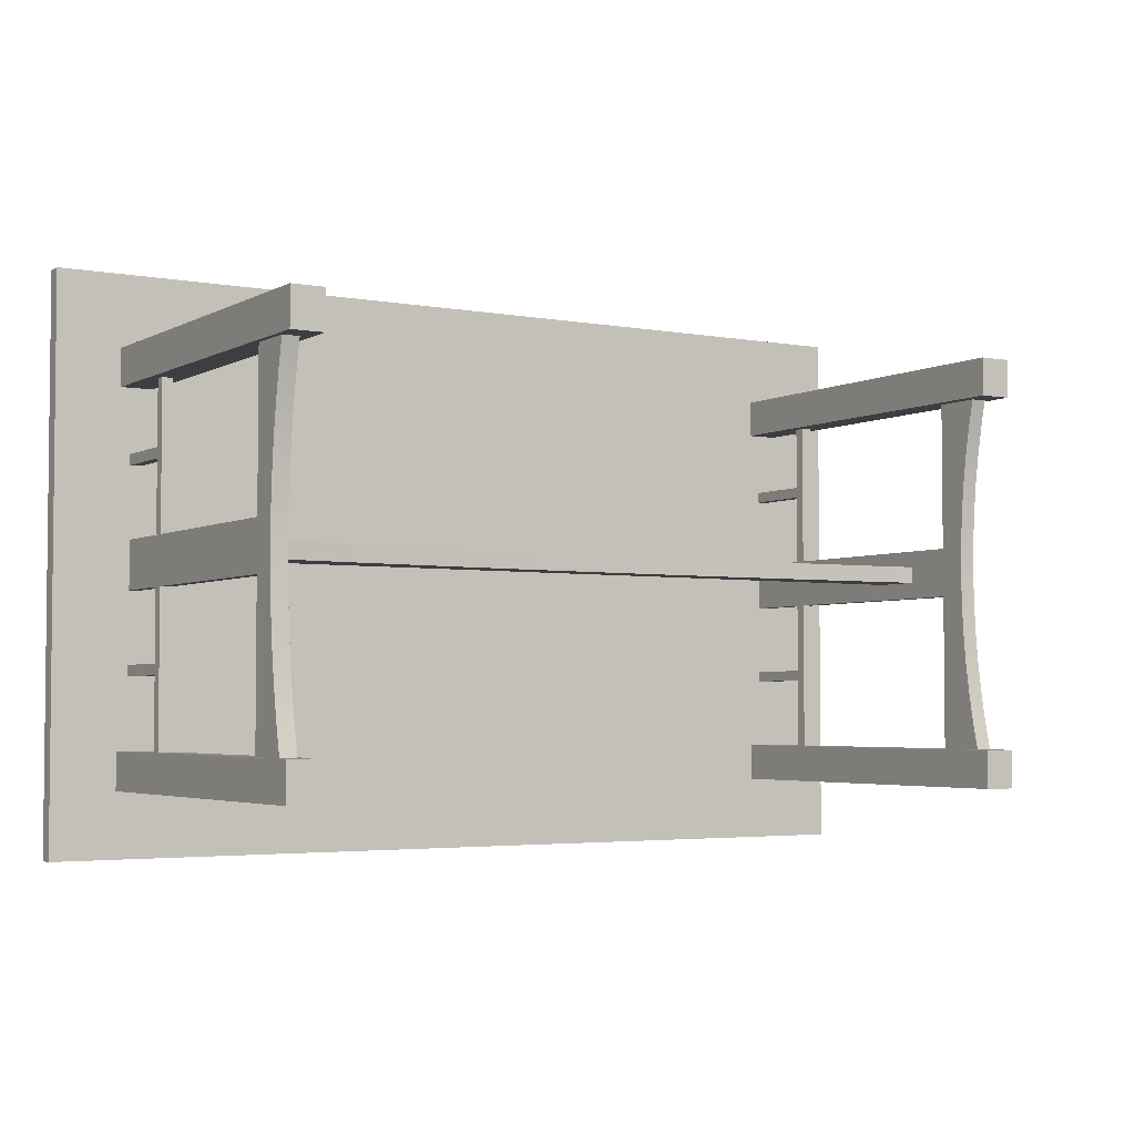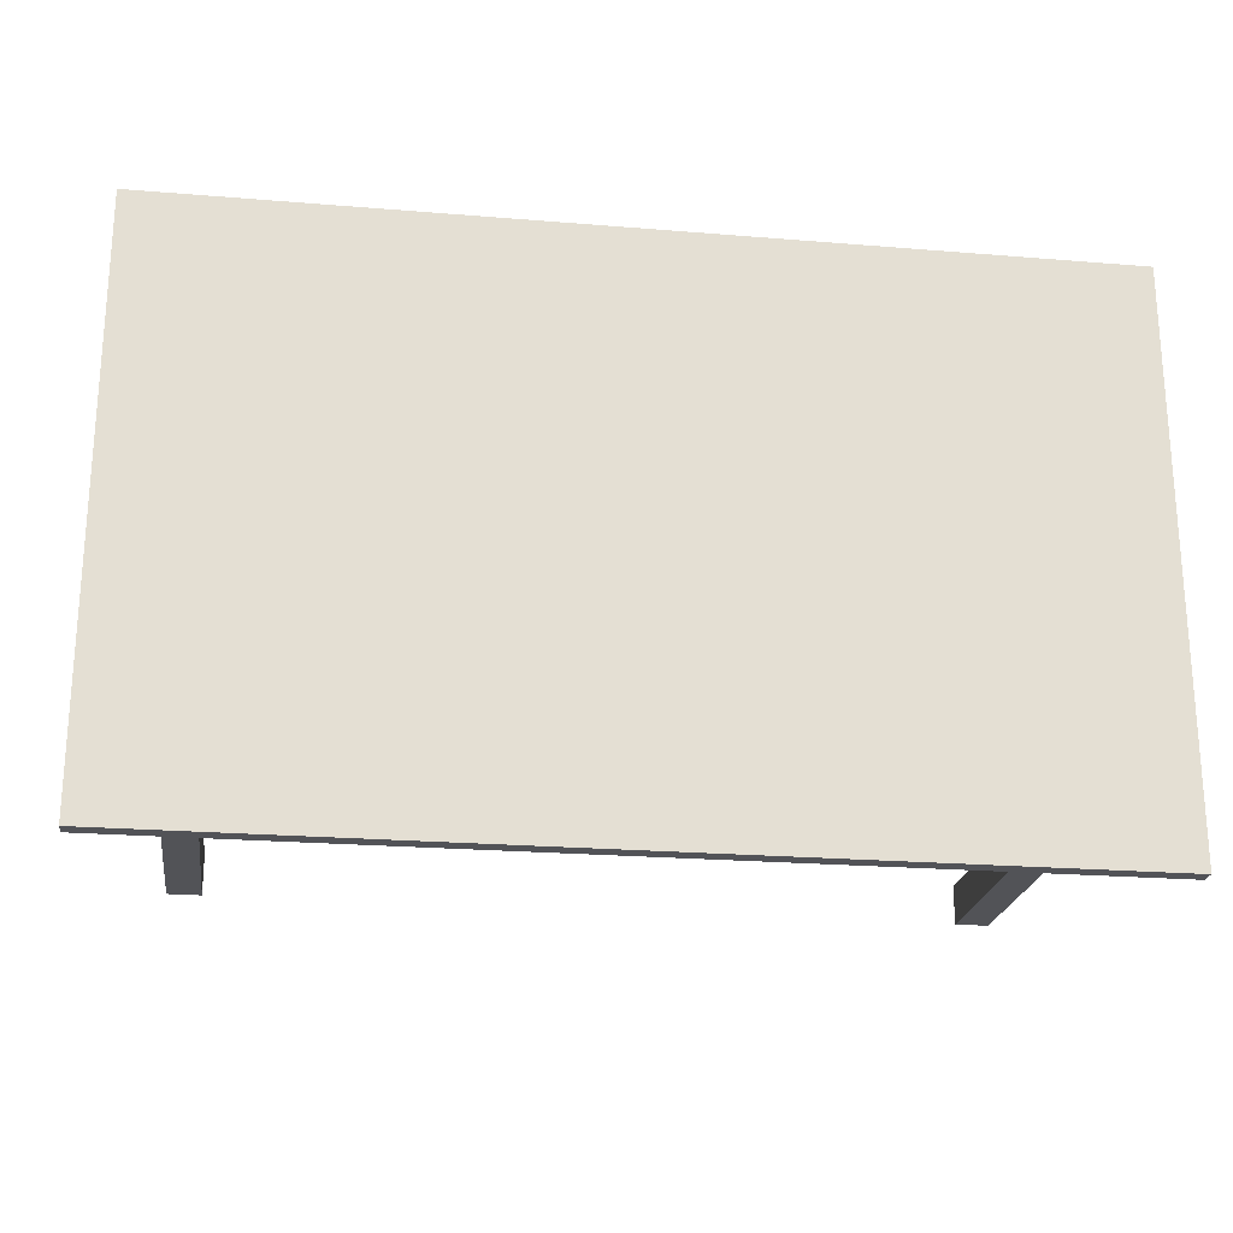
<metadata>
{"format":"obj","ext":"obj","renderer":"f3d","projection":"perspective","resolution":1024,"background":"white","views":[{"elev":-3.6,"azim":-31.5,"up":"+Z"},{"elev":-22.5,"azim":171.9,"up":"+Z"}]}
</metadata>
<code>
v 0.3962 0.1684 -0.2454
v -0.3992 0.1684 0.2462
v -0.3992 0.1684 -0.2454
v 0.3962 0.1684 0.2462
v -0.3992 0.1826 -0.2454
v 0.3962 0.1826 0.2462
v -0.3992 0.1826 0.2462
v 0.3962 0.1826 -0.2454
v 0.3301 0.1684 0.02164
v 0.3206 0.1684 -0.02091
v 0.3206 0.1684 0.02164
v 0.3301 0.1684 -0.02091
v 0.3206 -0.1067 0.02164
v 0.3301 -0.1067 -0.02091
v 0.3206 -0.1067 -0.02091
v 0.3301 -0.1067 0.02164
v -0.3235 0.1684 0.02164
v -0.333 0.1684 -0.02091
v -0.333 0.1684 0.02164
v -0.3235 0.1684 -0.02091
v -0.333 -0.1067 0.02164
v -0.3235 -0.1067 -0.02091
v -0.333 -0.1067 -0.02091
v -0.3235 -0.1067 0.02164
v 0.3206 -0.06488 -0.006726
v 0.3206 -0.02234 0.007454
v 0.3206 -0.06488 0.007454
v 0.3206 -0.02234 -0.006726
v 0.267 -0.06055 0.007454
v 0.267 -0.06055 -0.006726
v -0.3235 -0.02234 -0.006726
v 0.2134 -0.057 0.007454
v 0.2134 -0.057 -0.006726
v -0.3235 -0.02234 0.007454
v -0.001455 -0.0507 -0.006726
v 0.1597 -0.05424 0.007454
v 0.1597 -0.05424 -0.006726
v -0.3235 -0.06488 0.007454
v -0.001455 -0.0507 0.007454
v 0.05229 -0.05109 -0.006726
v -0.0552 -0.05109 -0.006726
v 0.106 -0.05227 0.007454
v 0.106 -0.05227 -0.006726
v -0.3235 -0.06488 -0.006726
v -0.27 -0.06055 0.007454
v -0.0552 -0.05109 0.007454
v 0.05229 -0.05109 0.007454
v -0.1089 -0.05227 -0.006726
v -0.27 -0.06055 -0.006726
v -0.2163 -0.057 0.007454
v -0.1089 -0.05227 0.007454
v -0.1626 -0.05424 -0.006726
v -0.2163 -0.057 -0.006726
v -0.1626 -0.05424 0.007454
v 0.3301 0.1057 -0.02091
v 0.3206 0.09623 -0.02091
v 0.3301 0.09623 -0.02091
v 0.3206 0.1057 -0.02091
v 0.3301 0.09623 -0.1556
v 0.3206 0.1057 -0.1556
v 0.3206 0.09623 -0.1556
v 0.3301 0.1057 -0.1556
v -0.3243 0.1057 0.1564
v -0.3337 0.09623 0.1564
v -0.3243 0.09623 0.1564
v -0.3337 0.1057 0.1564
v -0.3243 0.09623 0.02164
v -0.3337 0.1057 0.02164
v -0.3337 0.09623 0.02164
v -0.3243 0.1057 0.02164
v -0.3243 0.1057 -0.02091
v -0.3337 0.09623 -0.02091
v -0.3243 0.09623 -0.02091
v -0.3337 0.1057 -0.02091
v -0.3243 0.09623 -0.1556
v -0.3337 0.1057 -0.1556
v -0.3337 0.09623 -0.1556
v -0.3243 0.1057 -0.1556
v 0.3301 0.1057 0.1564
v 0.3206 0.09623 0.1564
v 0.3301 0.09623 0.1564
v 0.3206 0.1057 0.1564
v 0.3301 0.09623 0.02164
v 0.3206 0.1057 0.02164
v 0.3206 0.09623 0.02164
v 0.3301 0.1057 0.02164
v 0.3301 0.1057 -0.09298
v 0.3206 0.1057 -0.08353
v 0.3206 0.1057 -0.09298
v 0.3301 0.1057 -0.08353
v 0.3206 0.1684 -0.09298
v 0.3301 0.1684 -0.08353
v 0.3206 0.1684 -0.08353
v 0.3301 0.1684 -0.09298
v 0.3301 0.1057 0.08427
v 0.3206 0.1057 0.09372
v 0.3206 0.1057 0.08427
v 0.3301 0.1057 0.09372
v 0.3206 0.1684 0.08427
v 0.3301 0.1684 0.09372
v 0.3206 0.1684 0.09372
v 0.3301 0.1684 0.08427
v -0.3243 0.1057 0.08427
v -0.3337 0.1057 0.09372
v -0.3337 0.1057 0.08427
v -0.3243 0.1057 0.09372
v -0.3337 0.1684 0.08427
v -0.3243 0.1684 0.09372
v -0.3337 0.1684 0.09372
v -0.3243 0.1684 0.08427
v -0.3243 0.1057 -0.09298
v -0.3337 0.1057 -0.08353
v -0.3337 0.1057 -0.09298
v -0.3243 0.1057 -0.08353
v -0.3337 0.1684 -0.09298
v -0.3243 0.1684 -0.08353
v -0.3337 0.1684 -0.08353
v -0.3243 0.1684 -0.09298
v 0.3348 -0.1067 -0.1556
v 0.3206 -0.1493 -0.1556
v 0.3206 -0.1067 -0.1556
v 0.3348 -0.1493 -0.1556
v 0.3206 -0.1435 -0.13
v 0.3206 -0.1067 0.1564
v 0.3348 -0.1435 -0.13
v 0.3206 -0.1388 -0.1042
v 0.3348 -0.1067 0.1564
v 0.3206 -0.1303 0.000368
v 0.3348 -0.1388 -0.1042
v 0.3206 -0.1351 -0.07819
v 0.3348 -0.1493 0.1564
v 0.3348 -0.1303 0.000368
v 0.3206 -0.1309 -0.02588
v 0.3206 -0.1309 0.02661
v 0.3348 -0.1351 -0.07819
v 0.3206 -0.1325 -0.05208
v 0.3206 -0.1493 0.1564
v 0.3348 -0.1435 0.1307
v 0.3348 -0.1309 0.02661
v 0.3348 -0.1309 -0.02588
v 0.3206 -0.1325 0.05281
v 0.3348 -0.1325 -0.05208
v 0.3206 -0.1435 0.1307
v 0.3348 -0.1388 0.1049
v 0.3348 -0.1325 0.05281
v 0.3206 -0.1351 0.07893
v 0.3206 -0.1388 0.1049
v 0.3348 -0.1351 0.07893
v -0.3377 -0.1067 0.1564
v -0.3377 -0.1435 0.1307
v -0.3377 -0.1493 0.1564
v -0.3377 -0.1388 0.1049
v -0.3235 -0.1493 0.1564
v -0.3377 -0.1351 0.07893
v -0.3235 -0.1435 0.1307
v -0.3235 -0.1067 0.1564
v -0.3377 -0.1325 0.05281
v -0.3235 -0.1388 0.1049
v -0.3235 -0.1067 -0.1556
v -0.3377 -0.1309 0.02661
v -0.3235 -0.1351 0.07893
v -0.3377 -0.1067 -0.1556
v -0.3235 -0.1303 0.000368
v -0.3377 -0.1303 0.000368
v -0.3235 -0.1325 0.05281
v -0.3377 -0.1493 -0.1556
v -0.3235 -0.1309 0.02661
v -0.3235 -0.1309 -0.02588
v -0.3235 -0.1493 -0.1556
v -0.3377 -0.1435 -0.13
v -0.3377 -0.1309 -0.02588
v -0.3235 -0.1325 -0.05208
v -0.3235 -0.1435 -0.13
v -0.3377 -0.1388 -0.1042
v -0.3377 -0.1325 -0.05208
v -0.3235 -0.1351 -0.07819
v -0.3235 -0.1388 -0.1042
v -0.3377 -0.1351 -0.07819
v -0.3141 0.1684 -0.1556
v -0.3424 0.1684 -0.1887
v -0.3424 0.1684 -0.1556
v -0.3141 0.1684 -0.1887
v -0.3424 -0.1719 -0.1556
v -0.3141 -0.1719 -0.1887
v -0.3424 -0.1719 -0.1887
v -0.3141 -0.1719 -0.1556
v -0.3141 0.1684 0.1833
v -0.3424 0.1684 0.1502
v -0.3424 0.1684 0.1833
v -0.3141 0.1684 0.1502
v -0.3424 -0.1719 0.1833
v -0.3141 -0.1719 0.1502
v -0.3424 -0.1719 0.1502
v -0.3141 -0.1719 0.1833
v 0.3395 0.1684 0.1833
v 0.3112 0.1684 0.1502
v 0.3112 0.1684 0.1833
v 0.3395 0.1684 0.1502
v 0.3112 -0.1719 0.1833
v 0.3395 -0.1719 0.1502
v 0.3112 -0.1719 0.1502
v 0.3395 -0.1719 0.1833
v 0.3395 0.1684 -0.1556
v 0.3112 0.1684 -0.1887
v 0.3112 0.1684 -0.1556
v 0.3395 0.1684 -0.1887
v 0.3112 -0.1719 -0.1556
v 0.3395 -0.1719 -0.1887
v 0.3112 -0.1719 -0.1887
v 0.3395 -0.1719 -0.1556
v 0.3301 0.1057 0.02164
g mesh1_mesh1-geometry
f 1 2 3
f 2 1 4
f 3 2 1
f 4 1 2
f 2 5 3
f 3 5 2
f 5 1 3
f 3 1 5
f 1 6 4
f 4 6 1
f 6 2 4
f 4 2 6
f 5 2 7
f 7 2 5
f 1 5 8
f 8 5 1
f 6 1 8
f 8 1 6
f 2 6 7
f 7 6 2
f 6 5 7
f 7 5 6
f 5 6 8
f 8 6 5
g mesh2_mesh2-geometry
l 1 3
l 4 1
l 1 8
l 3 2
l 3 5
l 2 4
l 4 6
l 2 7
g mesh3_mesh3-geometry
f 9 10 11
f 10 9 12
f 11 10 9
f 12 9 10
f 10 13 11
f 11 13 10
f 13 9 11
f 11 9 13
f 9 14 12
f 12 14 9
f 14 10 12
f 12 10 14
f 13 10 15
f 15 10 13
f 9 13 16
f 16 13 9
f 14 9 16
f 16 9 14
f 10 14 15
f 15 14 10
f 14 13 15
f 15 13 14
f 13 14 16
f 16 14 13
g mesh4_mesh4-geometry
l 11 10
l 9 11
l 13 11
l 10 12
l 15 10
l 12 9
l 16 9
l 16 13
l 13 15
l 14 12
l 15 14
l 14 16
g mesh3_mesh3-geometry
f 17 18 19
f 18 17 20
f 19 18 17
f 20 17 18
f 18 21 19
f 19 21 18
f 21 17 19
f 19 17 21
f 17 22 20
f 20 22 17
f 22 18 20
f 20 18 22
f 21 18 23
f 23 18 21
f 17 21 24
f 24 21 17
f 22 17 24
f 24 17 22
f 18 22 23
f 23 22 18
f 22 21 23
f 23 21 22
f 21 22 24
f 24 22 21
g mesh4_mesh4-geometry
l 19 18
l 17 19
l 21 19
l 18 20
l 23 18
l 20 17
l 24 17
l 24 21
l 21 23
l 22 20
l 23 22
l 22 24
g mesh5_mesh5-geometry
f 25 26 27
f 26 25 28
f 27 26 25
f 28 25 26
f 26 29 27
f 27 29 26
f 29 25 27
f 27 25 29
f 30 28 25
f 25 28 30
f 31 26 28
f 28 26 31
f 29 26 32
f 32 26 29
f 25 29 30
f 30 29 25
f 28 30 33
f 33 30 28
f 26 31 34
f 34 31 26
f 28 35 31
f 31 35 28
f 32 26 36
f 36 26 32
f 32 30 29
f 29 30 32
f 30 32 33
f 33 32 30
f 28 33 37
f 37 33 28
f 31 38 34
f 34 38 31
f 34 39 26
f 26 39 34
f 28 40 35
f 35 40 28
f 41 31 35
f 35 31 41
f 36 26 42
f 42 26 36
f 36 33 32
f 32 33 36
f 33 36 37
f 37 36 33
f 28 37 43
f 43 37 28
f 38 31 44
f 44 31 38
f 45 34 38
f 38 34 45
f 34 46 39
f 39 46 34
f 47 26 39
f 39 26 47
f 28 43 40
f 40 43 28
f 40 39 35
f 35 39 40
f 48 31 41
f 41 31 48
f 35 46 41
f 41 46 35
f 42 26 47
f 47 26 42
f 42 37 36
f 36 37 42
f 37 42 43
f 43 42 37
f 31 49 44
f 44 49 31
f 49 38 44
f 44 38 49
f 34 45 50
f 50 45 34
f 38 49 45
f 45 49 38
f 34 51 46
f 46 51 34
f 46 35 39
f 39 35 46
f 39 40 47
f 47 40 39
f 43 47 40
f 40 47 43
f 52 31 48
f 48 31 52
f 41 51 48
f 48 51 41
f 51 41 46
f 46 41 51
f 47 43 42
f 42 43 47
f 49 31 53
f 53 31 49
f 45 53 50
f 50 53 45
f 34 50 54
f 54 50 34
f 53 45 49
f 49 45 53
f 34 54 51
f 51 54 34
f 53 31 52
f 52 31 53
f 48 54 52
f 52 54 48
f 54 48 51
f 51 48 54
f 52 50 53
f 53 50 52
f 50 52 54
f 54 52 50
g mesh6_mesh6-geometry
l 26 27
l 28 26
l 27 25
l 25 28
g mesh7_mesh7-geometry
l 34 38
l 31 34
l 38 44
l 44 31
g mesh8_mesh8-geometry
f 55 56 57
f 56 55 58
f 57 56 55
f 58 55 56
f 56 59 57
f 57 59 56
f 59 55 57
f 57 55 59
f 55 60 58
f 58 60 55
f 60 56 58
f 58 56 60
f 59 56 61
f 61 56 59
f 55 59 62
f 62 59 55
f 60 55 62
f 62 55 60
f 56 60 61
f 61 60 56
f 60 59 61
f 61 59 60
f 59 60 62
f 62 60 59
g mesh9_mesh9-geometry
l 55 57
l 58 55
l 55 62
l 57 56
l 57 59
l 56 58
l 58 60
l 62 59
l 60 62
l 56 61
l 59 61
l 61 60
g mesh8_mesh8-geometry
f 63 64 65
f 64 63 66
f 65 64 63
f 66 63 64
f 64 67 65
f 65 67 64
f 67 63 65
f 65 63 67
f 63 68 66
f 66 68 63
f 68 64 66
f 66 64 68
f 67 64 69
f 69 64 67
f 63 67 70
f 70 67 63
f 68 63 70
f 70 63 68
f 64 68 69
f 69 68 64
f 68 67 69
f 69 67 68
f 67 68 70
f 70 68 67
g mesh9_mesh9-geometry
l 63 65
l 66 63
l 63 70
l 65 64
l 65 67
l 64 66
l 66 68
l 70 67
l 68 70
l 64 69
l 67 69
l 69 68
g mesh8_mesh8-geometry
f 71 72 73
f 72 71 74
f 73 72 71
f 74 71 72
f 72 75 73
f 73 75 72
f 75 71 73
f 73 71 75
f 71 76 74
f 74 76 71
f 76 72 74
f 74 72 76
f 75 72 77
f 77 72 75
f 71 75 78
f 78 75 71
f 76 71 78
f 78 71 76
f 72 76 77
f 77 76 72
f 76 75 77
f 77 75 76
f 75 76 78
f 78 76 75
g mesh9_mesh9-geometry
l 71 73
l 74 71
l 71 78
l 73 72
l 73 75
l 72 74
l 74 76
l 78 75
l 76 78
l 72 77
l 75 77
l 77 76
g mesh8_mesh8-geometry
f 79 80 81
f 80 79 82
f 81 80 79
f 82 79 80
f 80 83 81
f 81 83 80
f 83 79 81
f 81 79 83
f 79 84 82
f 82 84 79
f 84 80 82
f 82 80 84
f 83 80 85
f 85 80 83
f 79 83 86
f 86 83 79
f 84 79 86
f 86 79 84
f 80 84 85
f 85 84 80
f 84 83 85
f 85 83 84
f 83 84 86
f 86 84 83
g mesh9_mesh9-geometry
l 79 81
l 82 79
l 79 86
l 81 80
l 81 83
l 80 82
l 82 84
l 86 83
l 84 86
l 80 85
l 83 85
l 85 84
g mesh10_mesh10-geometry
f 87 88 89
f 88 87 90
f 89 88 87
f 90 87 88
f 88 91 89
f 89 91 88
f 91 87 89
f 89 87 91
f 87 92 90
f 90 92 87
f 92 88 90
f 90 88 92
f 91 88 93
f 93 88 91
f 87 91 94
f 94 91 87
f 92 87 94
f 94 87 92
f 88 92 93
f 93 92 88
f 92 91 93
f 93 91 92
f 91 92 94
f 94 92 91
g mesh11_mesh11-geometry
l 87 90
l 89 87
l 87 94
l 90 88
l 90 92
l 88 89
l 89 91
l 91 94
l 94 92
l 88 93
l 92 93
l 93 91
g mesh10_mesh10-geometry
f 95 96 97
f 96 95 98
f 97 96 95
f 98 95 96
f 96 99 97
f 97 99 96
f 99 95 97
f 97 95 99
f 95 100 98
f 98 100 95
f 100 96 98
f 98 96 100
f 99 96 101
f 101 96 99
f 95 99 102
f 102 99 95
f 100 95 102
f 102 95 100
f 96 100 101
f 101 100 96
f 100 99 101
f 101 99 100
f 99 100 102
f 102 100 99
g mesh11_mesh11-geometry
l 95 98
l 97 95
l 95 102
l 98 96
l 98 100
l 96 97
l 97 99
l 99 102
l 102 100
l 96 101
l 100 101
l 101 99
g mesh10_mesh10-geometry
f 103 104 105
f 104 103 106
f 105 104 103
f 106 103 104
f 104 107 105
f 105 107 104
f 107 103 105
f 105 103 107
f 103 108 106
f 106 108 103
f 108 104 106
f 106 104 108
f 107 104 109
f 109 104 107
f 103 107 110
f 110 107 103
f 108 103 110
f 110 103 108
f 104 108 109
f 109 108 104
f 108 107 109
f 109 107 108
f 107 108 110
f 110 108 107
g mesh11_mesh11-geometry
l 103 106
l 105 103
l 103 110
l 106 104
l 106 108
l 104 105
l 105 107
l 107 110
l 110 108
l 104 109
l 108 109
l 109 107
g mesh10_mesh10-geometry
f 111 112 113
f 112 111 114
f 113 112 111
f 114 111 112
f 112 115 113
f 113 115 112
f 115 111 113
f 113 111 115
f 111 116 114
f 114 116 111
f 116 112 114
f 114 112 116
f 115 112 117
f 117 112 115
f 111 115 118
f 118 115 111
f 116 111 118
f 118 111 116
f 112 116 117
f 117 116 112
f 116 115 117
f 117 115 116
f 115 116 118
f 118 116 115
g mesh11_mesh11-geometry
l 111 114
l 113 111
l 111 118
l 114 112
l 114 116
l 112 113
l 113 115
l 115 118
l 118 116
l 112 117
l 116 117
l 117 115
g mesh12_mesh12-geometry
f 119 120 121
f 120 119 122
f 121 120 119
f 122 119 120
f 123 121 120
f 120 121 123
f 124 119 121
f 121 119 124
f 119 125 122
f 122 125 119
f 125 120 122
f 122 120 125
f 121 123 126
f 126 123 121
f 120 125 123
f 123 125 120
f 119 124 127
f 127 124 119
f 121 128 124
f 124 128 121
f 125 119 129
f 129 119 125
f 123 129 126
f 126 129 123
f 121 126 130
f 130 126 121
f 129 123 125
f 125 123 129
f 124 131 127
f 127 131 124
f 127 132 119
f 119 132 127
f 121 133 128
f 128 133 121
f 134 124 128
f 128 124 134
f 129 119 135
f 135 119 129
f 135 126 129
f 129 126 135
f 126 135 130
f 130 135 126
f 121 130 136
f 136 130 121
f 131 124 137
f 137 124 131
f 138 127 131
f 131 127 138
f 127 139 132
f 132 139 127
f 140 119 132
f 132 119 140
f 121 136 133
f 133 136 121
f 133 132 128
f 128 132 133
f 141 124 134
f 134 124 141
f 128 139 134
f 134 139 128
f 135 119 142
f 142 119 135
f 142 130 135
f 135 130 142
f 130 142 136
f 136 142 130
f 124 143 137
f 137 143 124
f 143 131 137
f 137 131 143
f 127 138 144
f 144 138 127
f 131 143 138
f 138 143 131
f 127 145 139
f 139 145 127
f 139 128 132
f 132 128 139
f 142 119 140
f 140 119 142
f 132 133 140
f 140 133 132
f 136 140 133
f 133 140 136
f 146 124 141
f 141 124 146
f 134 145 141
f 141 145 134
f 145 134 139
f 139 134 145
f 140 136 142
f 142 136 140
f 143 124 147
f 147 124 143
f 138 147 144
f 144 147 138
f 127 144 148
f 148 144 127
f 147 138 143
f 143 138 147
f 127 148 145
f 145 148 127
f 147 124 146
f 146 124 147
f 141 148 146
f 146 148 141
f 148 141 145
f 145 141 148
f 146 144 147
f 147 144 146
f 144 146 148
f 148 146 144
g mesh13_mesh13-geometry
f 149 150 151
f 150 149 152
f 151 150 149
f 152 149 150
f 150 153 151
f 151 153 150
f 153 149 151
f 151 149 153
f 152 149 154
f 154 149 152
f 152 155 150
f 150 155 152
f 153 150 155
f 155 150 153
f 149 153 156
f 156 153 149
f 154 149 157
f 157 149 154
f 154 158 152
f 152 158 154
f 155 152 158
f 158 152 155
f 155 156 153
f 153 156 155
f 159 149 156
f 156 149 159
f 157 149 160
f 160 149 157
f 157 161 154
f 154 161 157
f 158 154 161
f 161 154 158
f 156 155 158
f 158 155 156
f 149 159 162
f 162 159 149
f 156 163 159
f 159 163 156
f 160 149 164
f 164 149 160
f 160 165 157
f 157 165 160
f 161 157 165
f 165 157 161
f 156 158 161
f 161 158 156
f 159 166 162
f 162 166 159
f 162 164 149
f 149 164 162
f 156 167 163
f 163 167 156
f 168 159 163
f 163 159 168
f 164 167 160
f 160 167 164
f 165 160 167
f 167 160 165
f 156 161 165
f 165 161 156
f 166 159 169
f 169 159 166
f 170 162 166
f 166 162 170
f 162 171 164
f 164 171 162
f 156 165 167
f 167 165 156
f 167 164 163
f 163 164 167
f 172 159 168
f 168 159 172
f 163 171 168
f 168 171 163
f 159 173 169
f 169 173 159
f 173 166 169
f 169 166 173
f 162 170 174
f 174 170 162
f 166 173 170
f 170 173 166
f 162 175 171
f 171 175 162
f 171 163 164
f 164 163 171
f 176 159 172
f 172 159 176
f 168 175 172
f 172 175 168
f 175 168 171
f 171 168 175
f 173 159 177
f 177 159 173
f 170 177 174
f 174 177 170
f 162 174 178
f 178 174 162
f 177 170 173
f 173 170 177
f 162 178 175
f 175 178 162
f 177 159 176
f 176 159 177
f 172 178 176
f 176 178 172
f 178 172 175
f 175 172 178
f 176 174 177
f 177 174 176
f 174 176 178
f 178 176 174
g mesh14_mesh14-geometry
l 120 122
l 121 120
l 123 120
l 122 119
l 125 122
l 119 121
l 121 124
l 126 123
l 119 127
l 129 125
l 127 124
l 124 137
l 130 126
l 131 127
l 135 129
l 137 143
l 131 137
l 136 130
l 131 138
l 142 135
l 143 147
l 133 136
l 138 144
l 140 142
l 147 146
l 128 133
l 144 148
l 132 140
l 146 141
l 134 128
l 148 145
l 139 132
l 141 134
l 145 139
g mesh15_mesh15-geometry
l 170 166
l 174 170
l 162 166
l 166 169
l 178 174
l 162 149
l 159 162
l 173 169
l 169 159
l 175 178
l 156 149
l 149 151
l 159 156
l 177 173
l 171 175
l 153 156
l 151 150
l 153 151
l 176 177
l 164 171
l 153 155
l 150 152
l 172 176
l 160 164
l 155 158
l 152 154
l 168 172
l 157 160
l 158 161
l 154 157
l 163 168
l 161 165
l 167 163
l 165 167
g mesh16_mesh16-geometry
f 179 180 181
f 180 179 182
f 181 180 179
f 182 179 180
f 180 183 181
f 181 183 180
f 183 179 181
f 181 179 183
f 179 184 182
f 182 184 179
f 184 180 182
f 182 180 184
f 183 180 185
f 185 180 183
f 179 183 186
f 186 183 179
f 184 179 186
f 186 179 184
f 180 184 185
f 185 184 180
f 184 183 185
f 185 183 184
f 183 184 186
f 186 184 183
g mesh17_mesh17-geometry
l 179 182
l 181 179
l 179 186
l 182 180
l 182 184
l 180 181
l 181 183
l 186 184
l 183 186
l 180 185
l 184 185
l 185 183
g mesh16_mesh16-geometry
f 187 188 189
f 188 187 190
f 189 188 187
f 190 187 188
f 188 191 189
f 189 191 188
f 191 187 189
f 189 187 191
f 187 192 190
f 190 192 187
f 192 188 190
f 190 188 192
f 191 188 193
f 193 188 191
f 187 191 194
f 194 191 187
f 192 187 194
f 194 187 192
f 188 192 193
f 193 192 188
f 192 191 193
f 193 191 192
f 191 192 194
f 194 192 191
g mesh17_mesh17-geometry
l 187 190
l 189 187
l 187 194
l 190 188
l 190 192
l 188 189
l 189 191
l 194 192
l 191 194
l 188 193
l 192 193
l 193 191
g mesh16_mesh16-geometry
f 195 196 197
f 196 195 198
f 197 196 195
f 198 195 196
f 196 199 197
f 197 199 196
f 199 195 197
f 197 195 199
f 195 200 198
f 198 200 195
f 200 196 198
f 198 196 200
f 199 196 201
f 201 196 199
f 195 199 202
f 202 199 195
f 200 195 202
f 202 195 200
f 196 200 201
f 201 200 196
f 200 199 201
f 201 199 200
f 199 200 202
f 202 200 199
g mesh17_mesh17-geometry
l 195 198
l 197 195
l 195 202
l 198 196
l 198 200
l 196 197
l 197 199
l 202 200
l 199 202
l 196 201
l 200 201
l 201 199
g mesh16_mesh16-geometry
f 203 204 205
f 204 203 206
f 205 204 203
f 206 203 204
f 204 207 205
f 205 207 204
f 207 203 205
f 205 203 207
f 203 208 206
f 206 208 203
f 208 204 206
f 206 204 208
f 207 204 209
f 209 204 207
f 203 207 210
f 210 207 203
f 208 203 210
f 210 203 208
f 204 208 209
f 209 208 204
f 208 207 209
f 209 207 208
f 207 208 210
f 210 208 207
g mesh17_mesh17-geometry
l 203 206
l 205 203
l 203 210
l 206 204
l 206 208
l 204 205
l 205 207
l 210 208
l 207 210
l 204 209
l 208 209
l 209 207
g mesh18_mesh18-geometry
l 79 211

</code>
